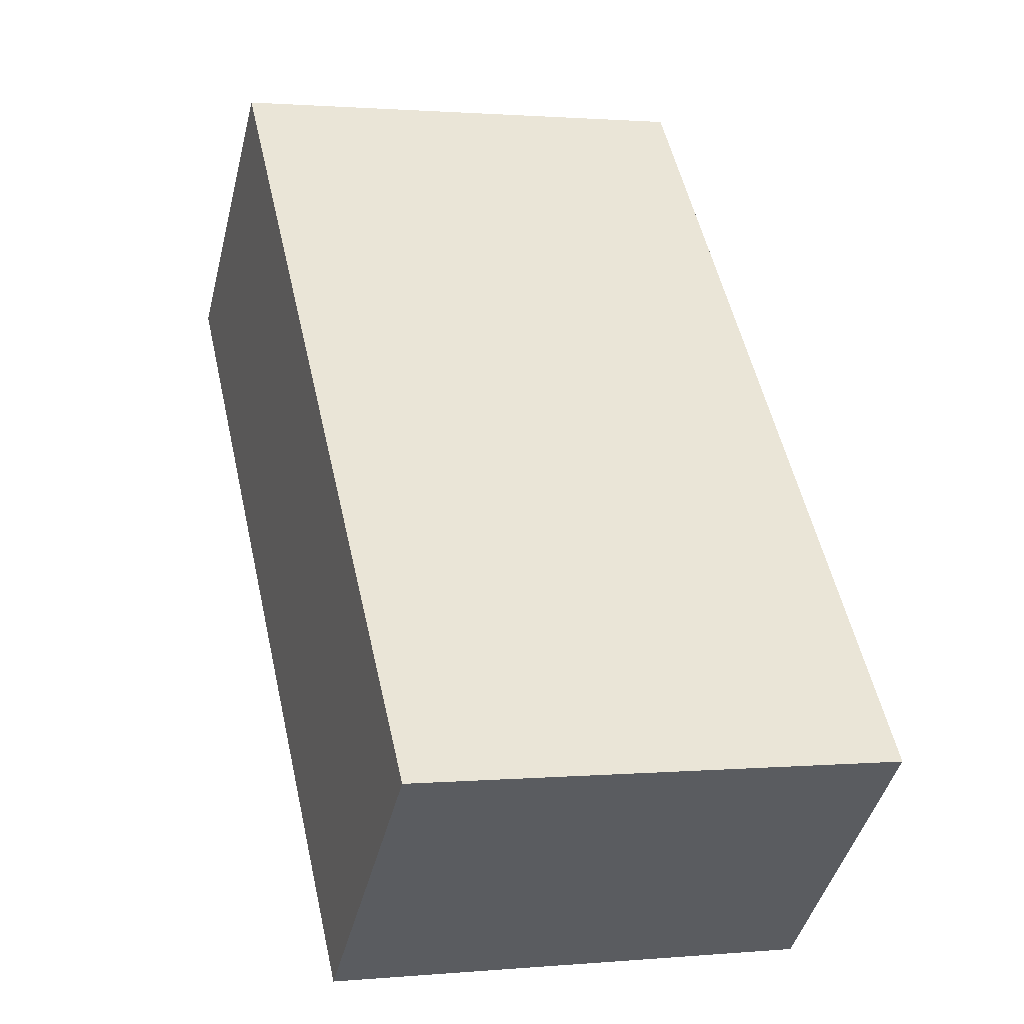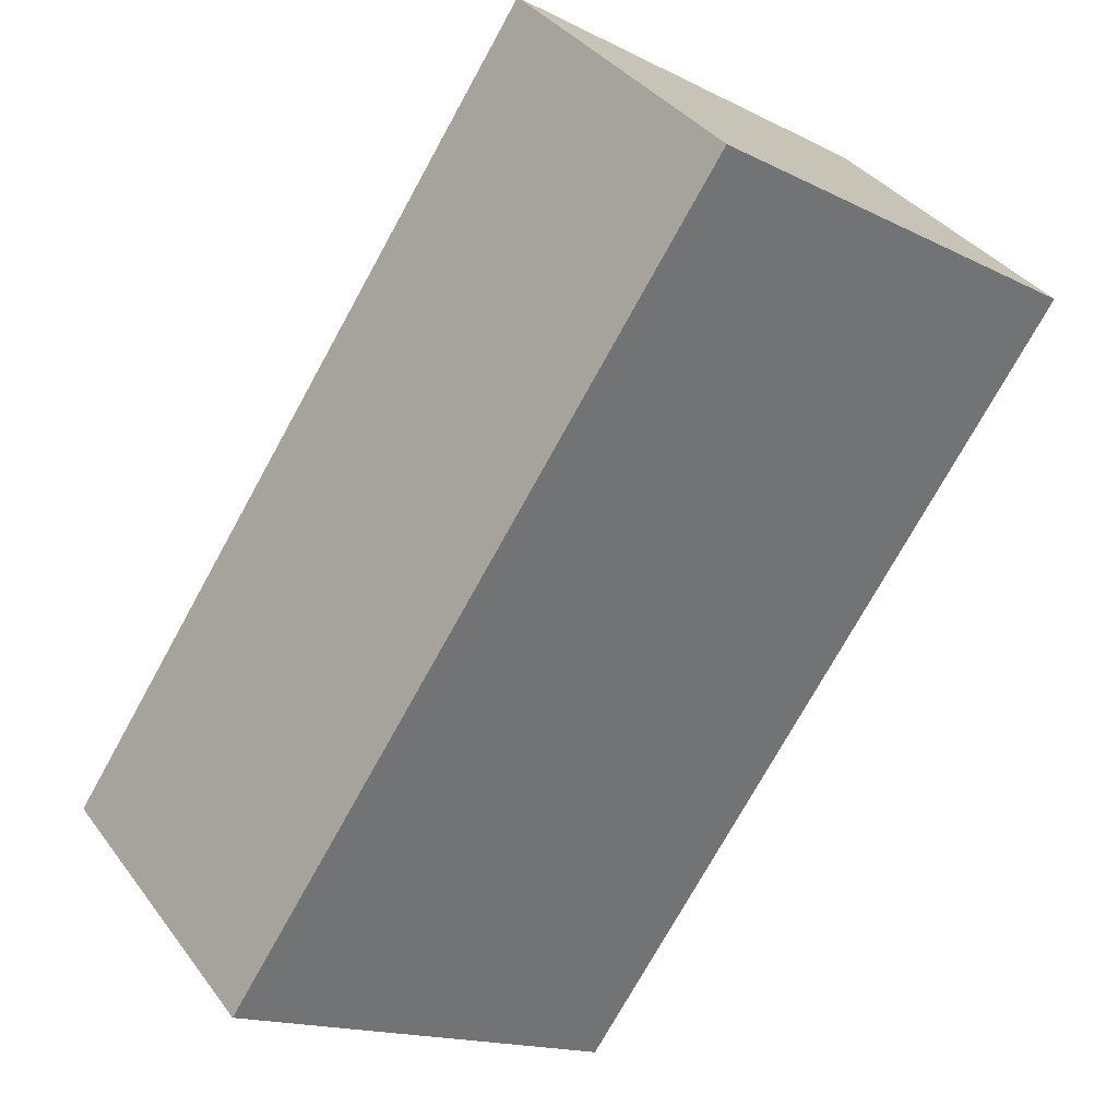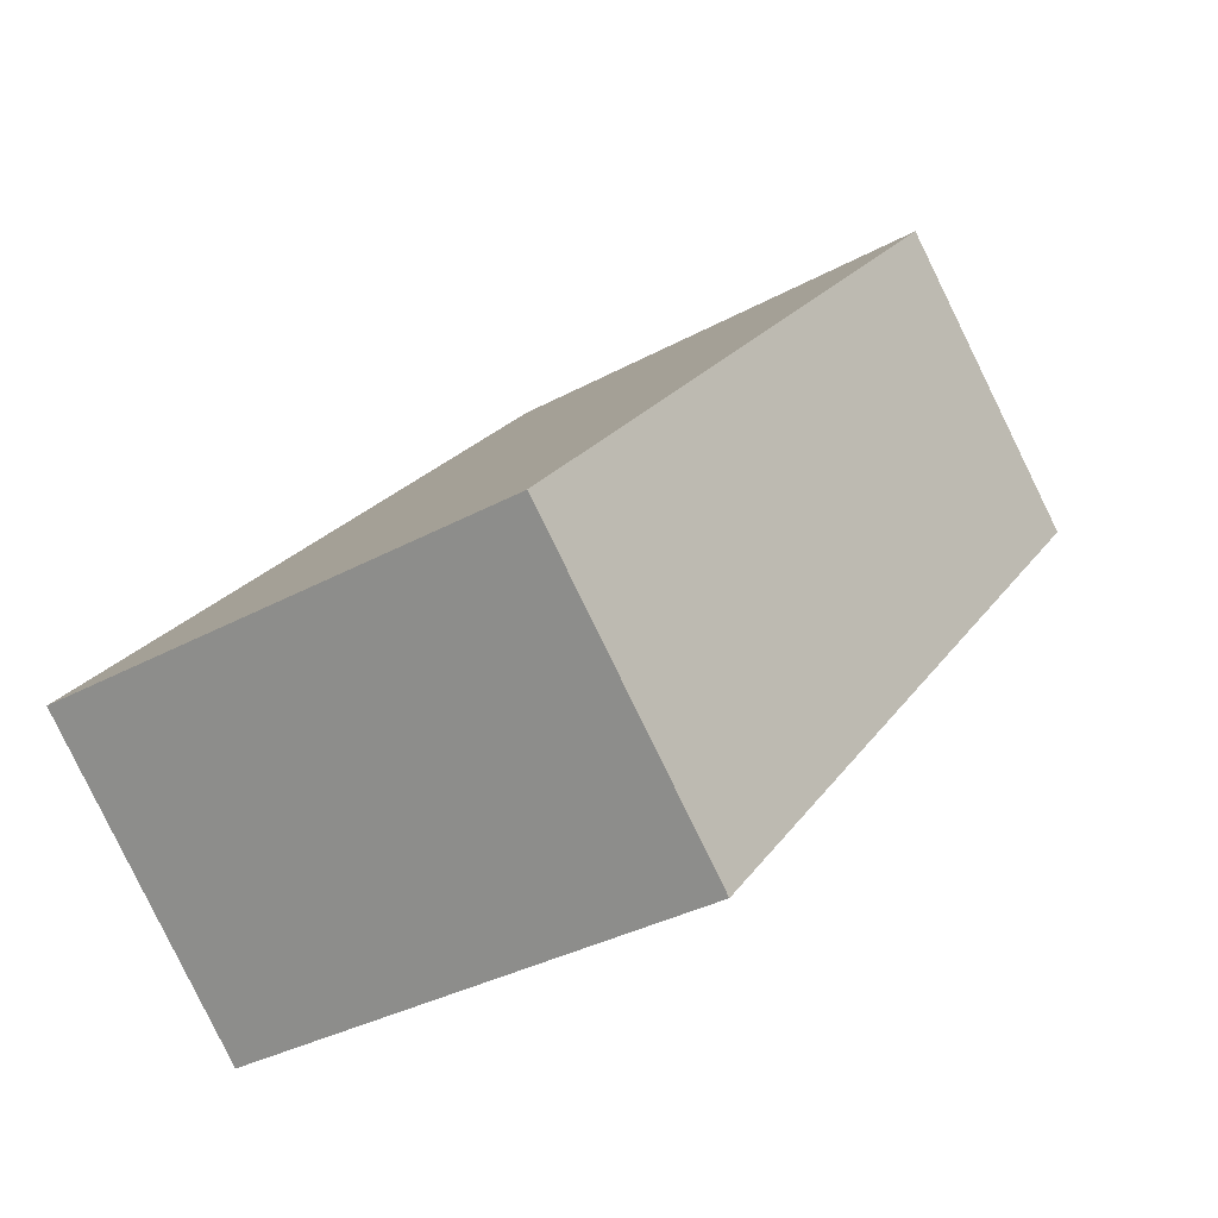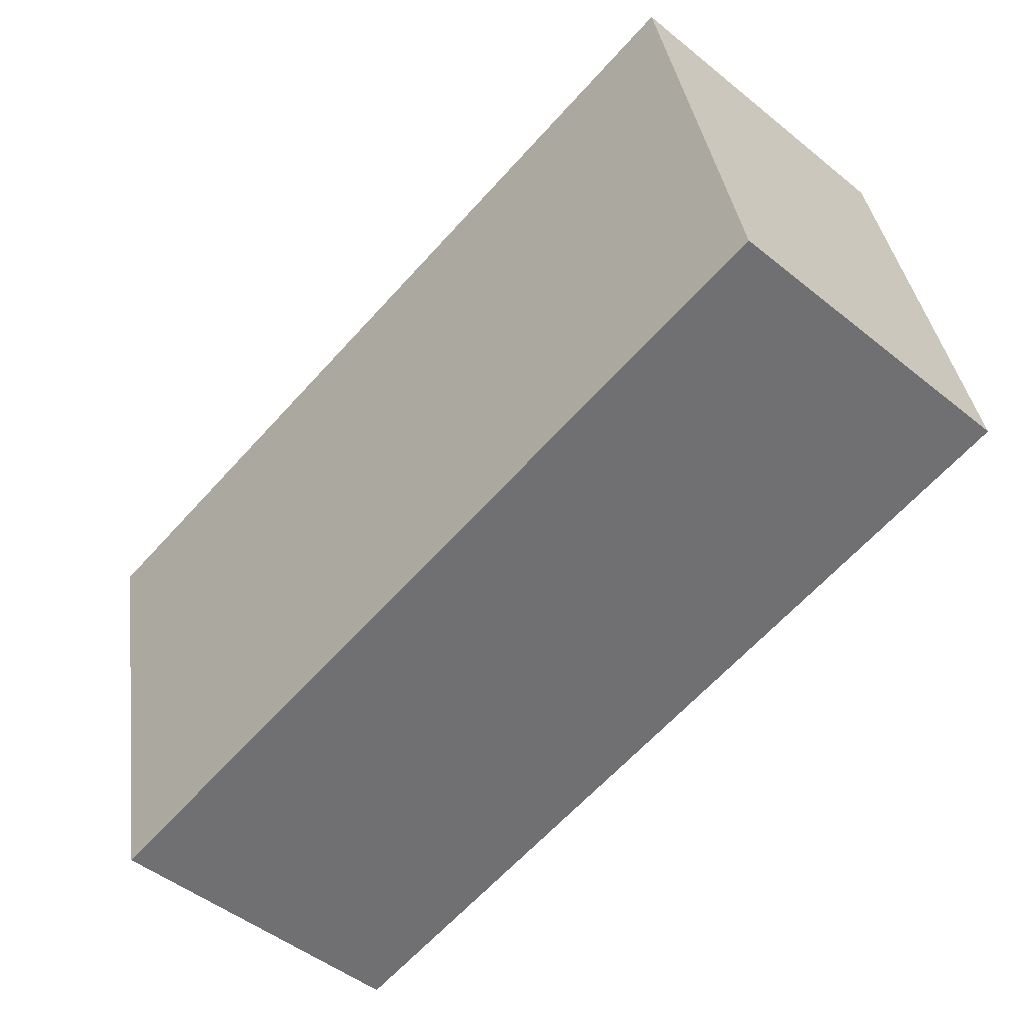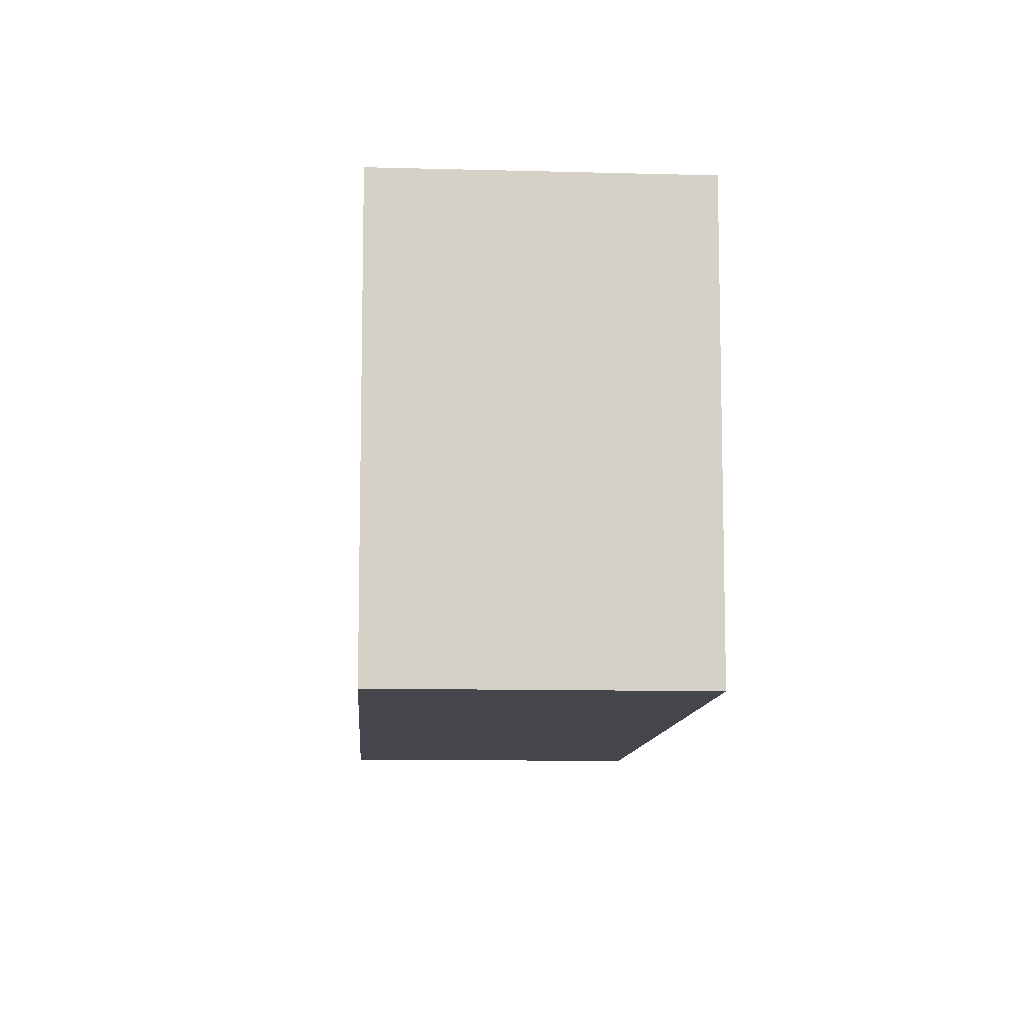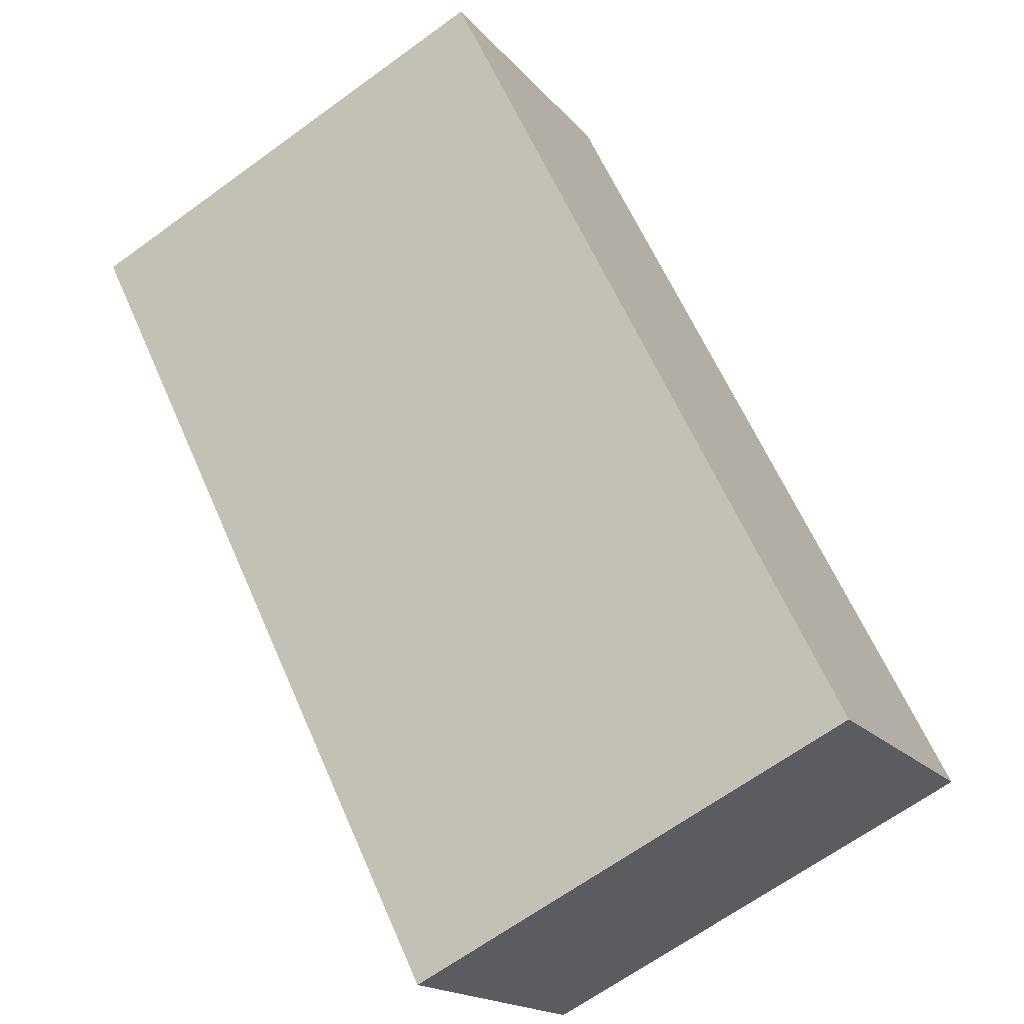
<metadata>
{"format":"obj","ext":"obj","renderer":"f3d","projection":"perspective","resolution":1024,"background":"white","views":[{"elev":1.3,"azim":-108.5,"up":"+Z"},{"elev":-15.7,"azim":43.7,"up":"+Z"},{"elev":-34.1,"azim":-53.4,"up":"+Z"},{"elev":35.4,"azim":-7.5,"up":"+Z"},{"elev":-10.1,"azim":38.3,"up":"+Y"},{"elev":-65.8,"azim":126.2,"up":"+Z"}]}
</metadata>
<code>
v  0 2.237 1.37e-16
v  3.911 2.237 2.08
v  1.125 2.237 -1.03
v  2.783 2.237 3.111
v  1.125 6.307e-17 -1.03
v  0 0 0
v  2.783 -1.905e-16 3.111
v  3.911 -1.274e-16 2.08
g defaultobject
f 1 2 3
f 2 1 4
f 5 1 3
f 1 5 6
f 6 4 1
f 4 6 7
f 7 2 4
f 2 7 8
f 8 3 2
f 3 8 5
f 8 6 5
f 6 8 7

</code>
